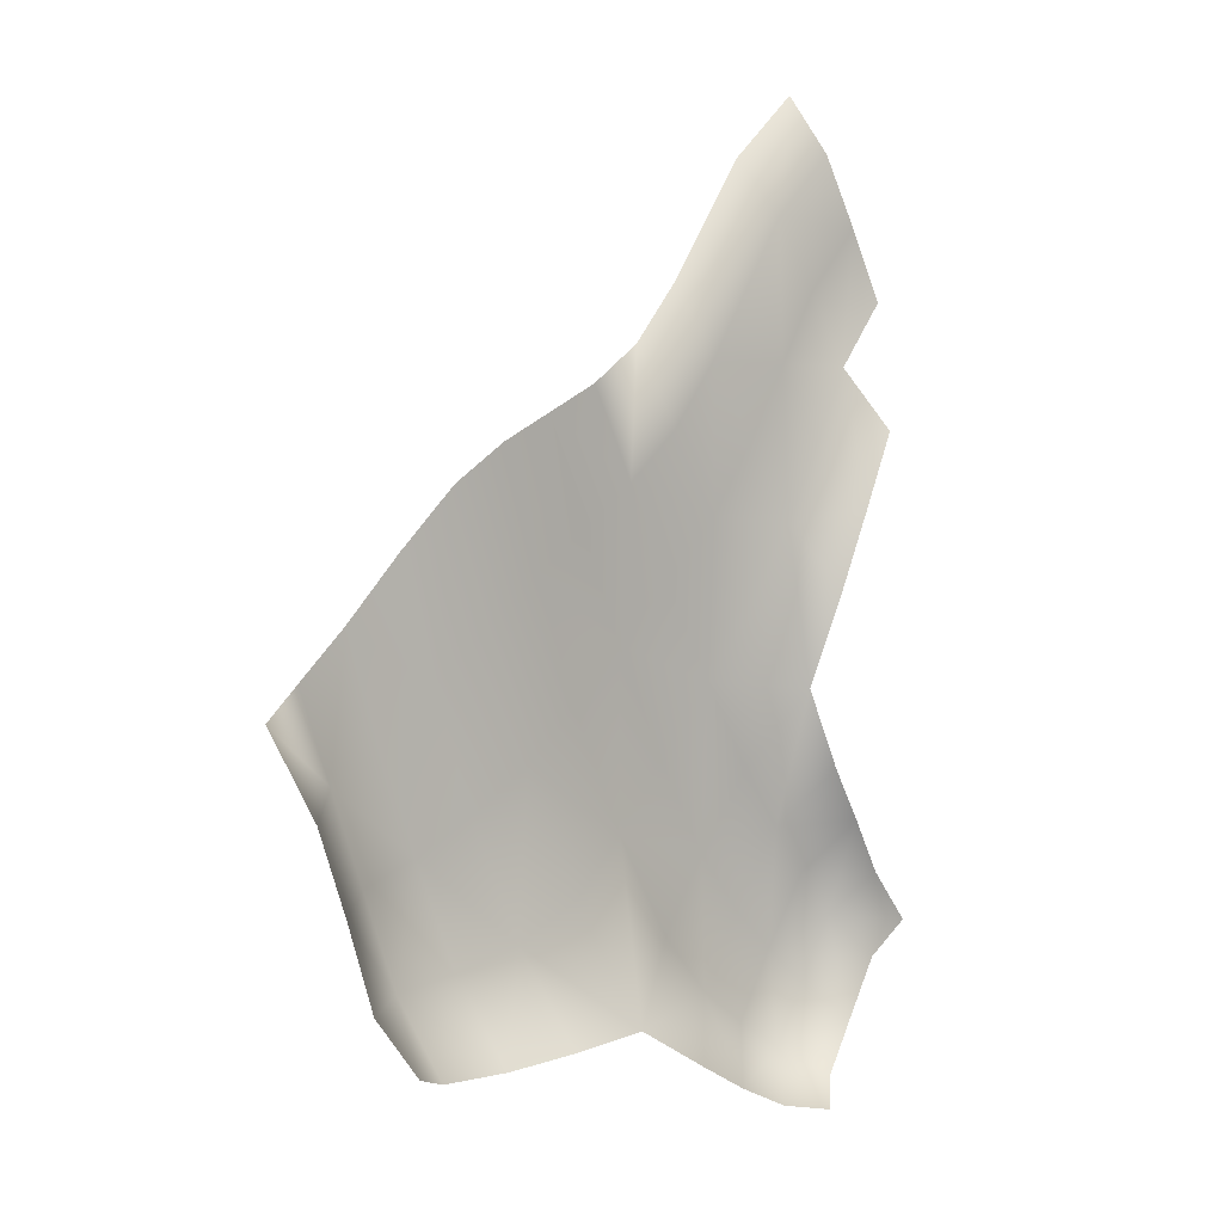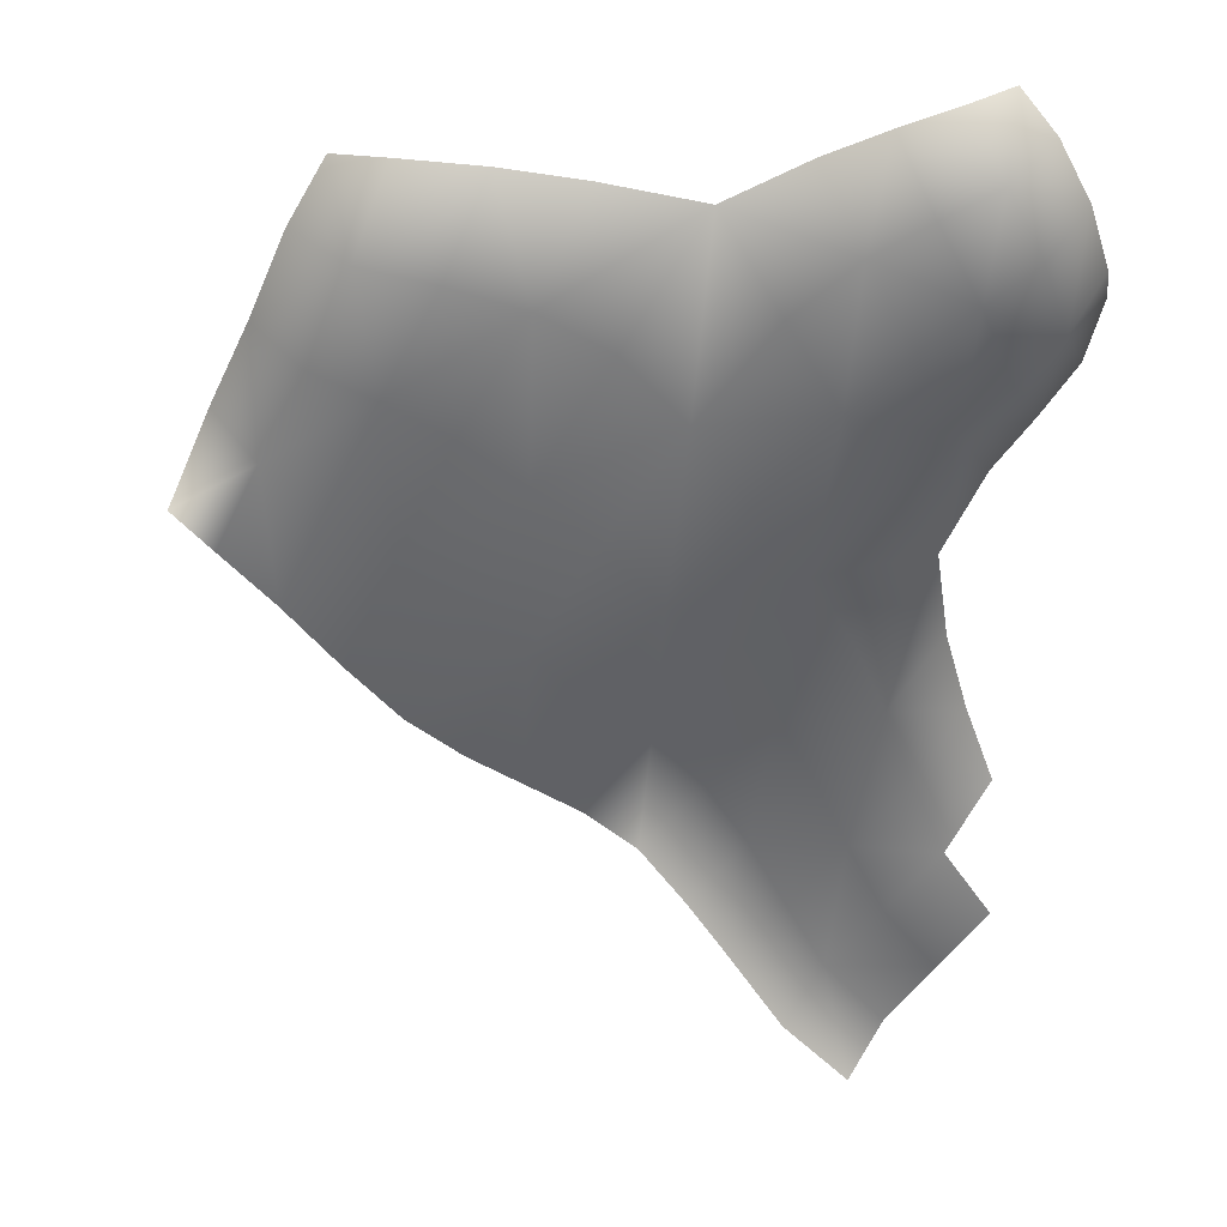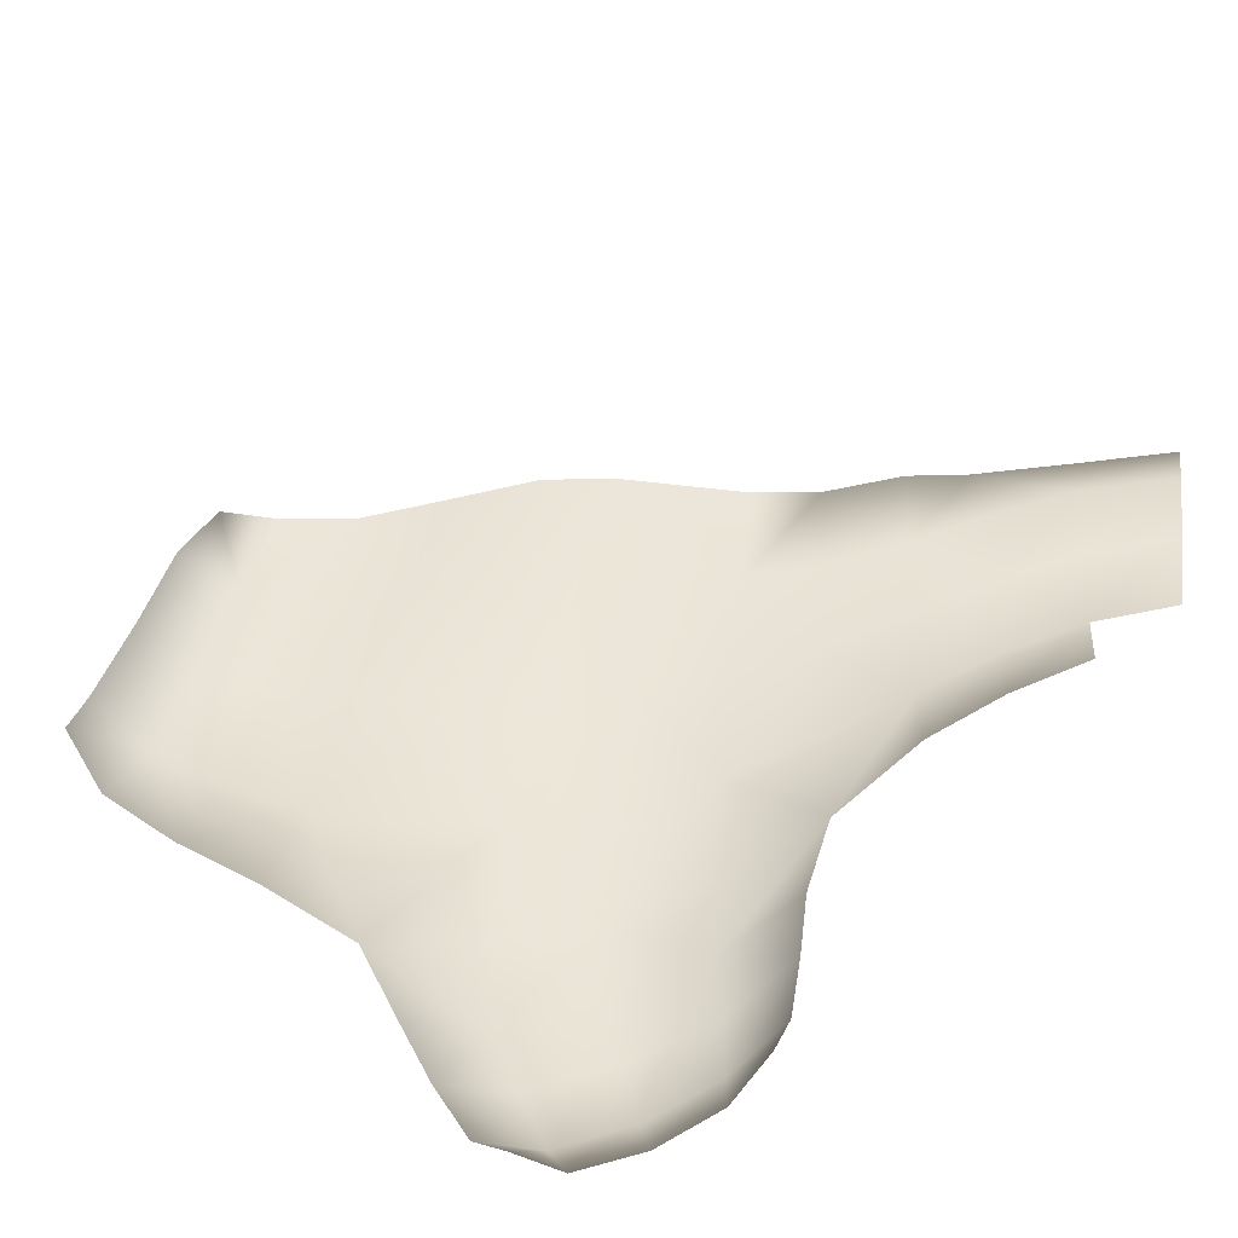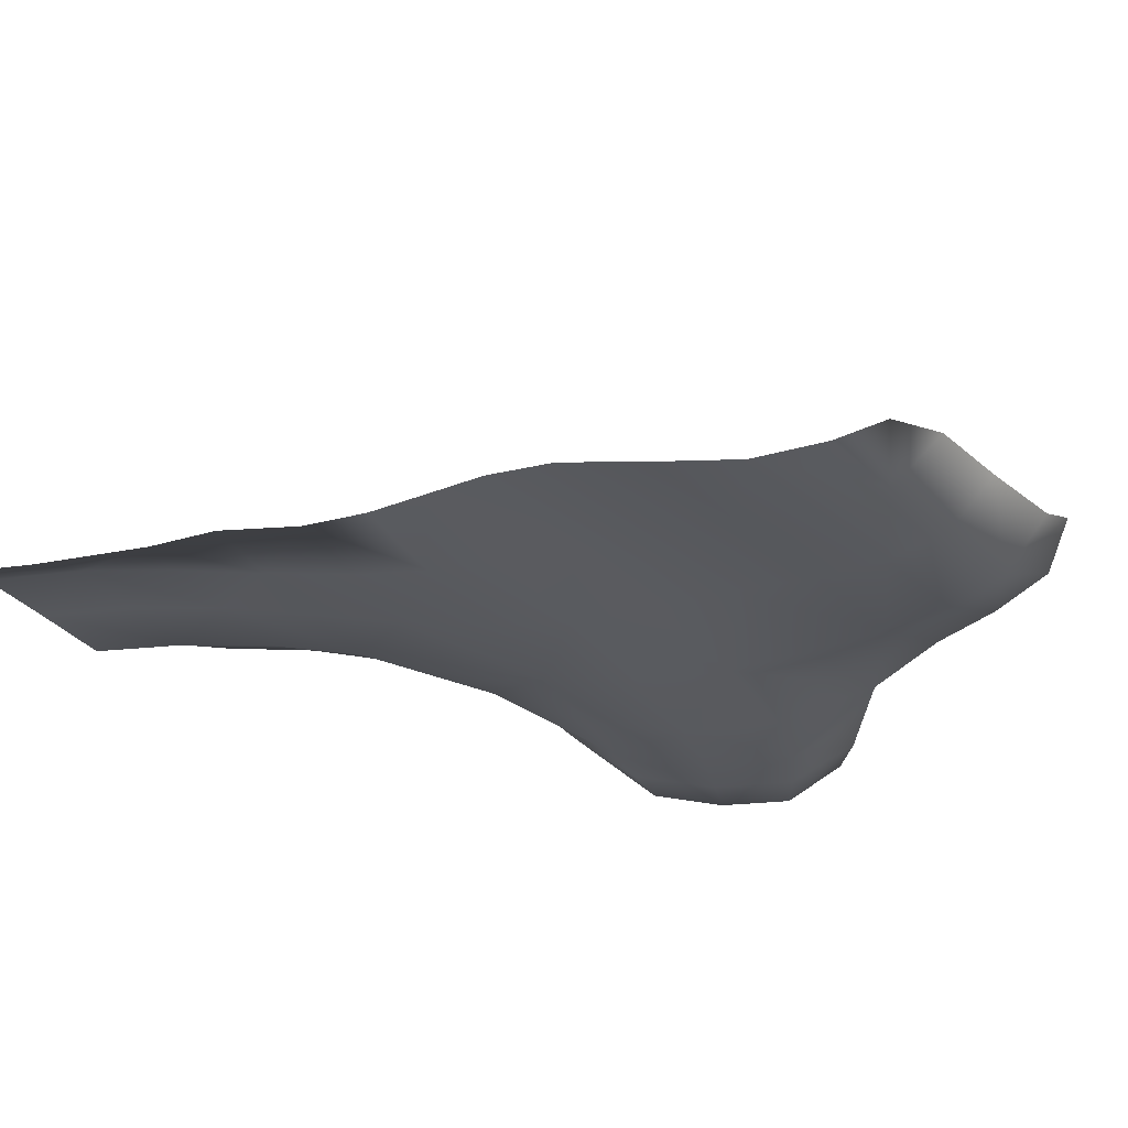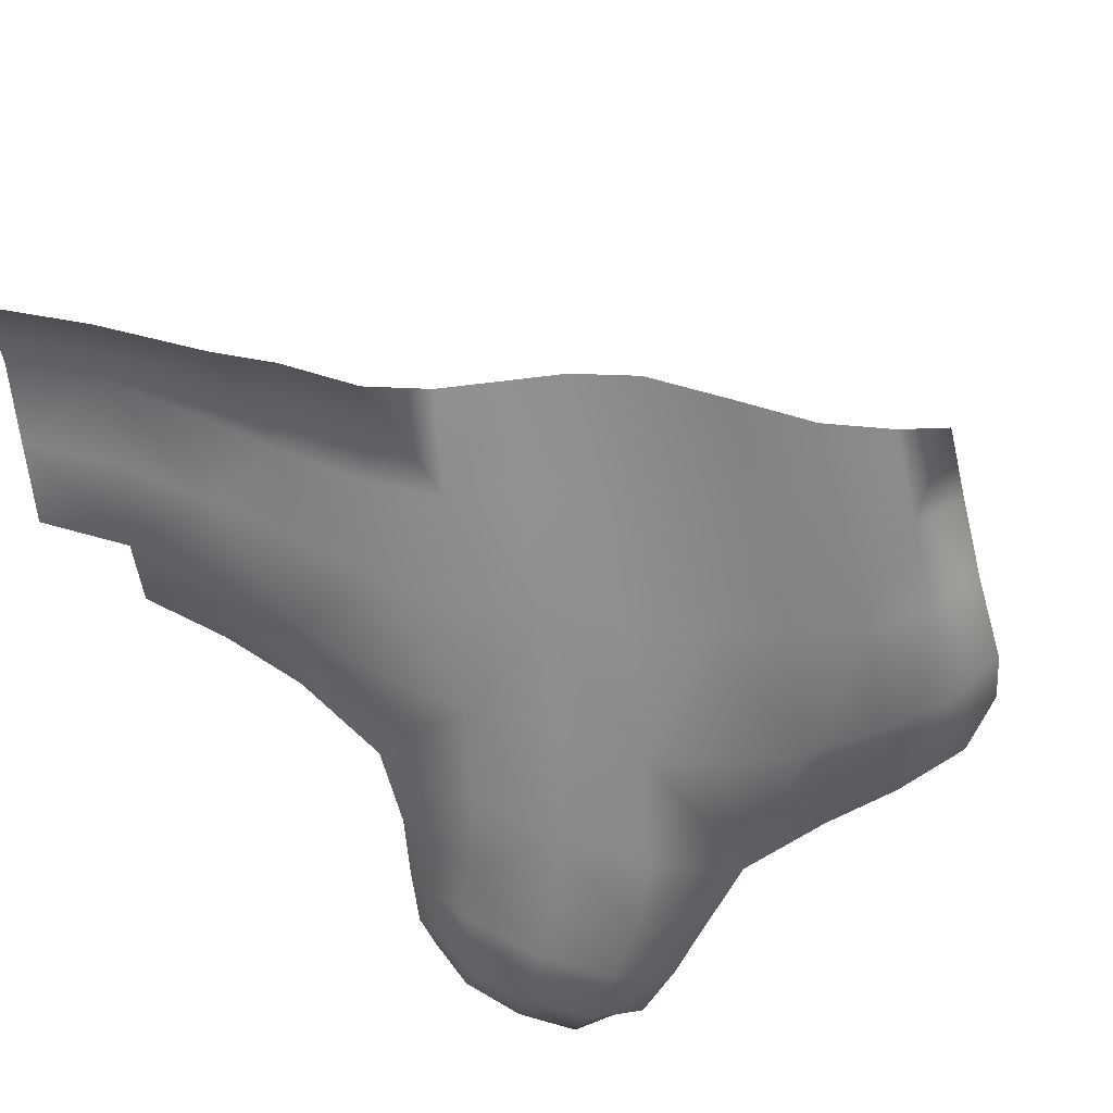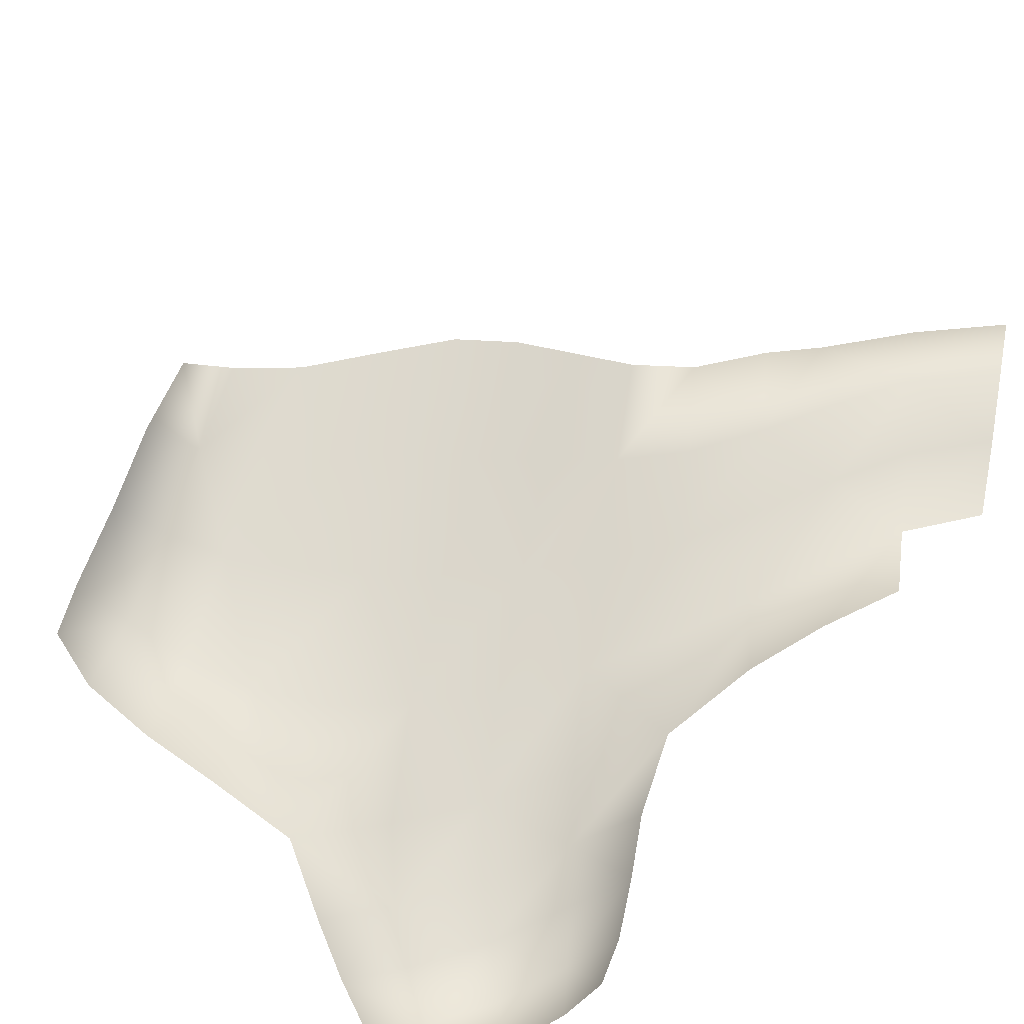
<metadata>
{"format":"obj","ext":"obj","renderer":"f3d","projection":"perspective","resolution":1024,"background":"white","views":[{"elev":3.0,"azim":137.5,"up":"+Z"},{"elev":-53.5,"azim":174.5,"up":"+Y"},{"elev":44.9,"azim":-144.6,"up":"+Y"},{"elev":-29.7,"azim":57.4,"up":"+Y"},{"elev":-62.2,"azim":33.7,"up":"+Y"},{"elev":71.1,"azim":-141.4,"up":"+Y"}]}
</metadata>
<code>
g PS-Area03_150
v -285.7 -1974 -6761
v -170.6 -2015 -6528
v -42.67 -2016 -6588
v 89.14 -2020 -6619
v 31.62 -1955 -6780
v -881 -1903 -6626
v -854.6 -1948 -6540
v -807.1 -2025 -6625
v -860.2 -1960 -6701
v -805.3 -1950 -6441
v -744.6 -2031 -6538
v 100.1 -2005 -5819
v 200.5 -2020 -5927
v 130.2 -2022 -6145
v 23.56 -2013 -6053
v 300.7 -2030 -6041
v 236 -2029 -6231
v 166.9 -2026 -6423
v 51.88 -2022 -6365
v -63.23 -2017 -6289
v 366.5 -1943 -6491
v 279.4 -2017 -6461
v 340.2 -2019 -6293
v 420.6 -1945 -6338
v 400.5 -2020 -6127
v 474.9 -2002 -6184
v 265.2 -1892 -6746
v 174.6 -1948 -6777
v 217.3 -2013 -6635
v 316.5 -1941 -6648
v -114.6 -1954 -6770
v -285.7 -1974 -6761
v -420.5 -1960 -6841
v -499 -2037 -6730
v -400.2 -2035 -6619
v -520.5 -1961 -6896
v -589.8 -2036 -6797
v -673.4 -2046 -6673
v -593 -2051 -6595
v -502.5 -2050 -6482
v -813.3 -1971 -6809
v -750.4 -2037 -6747
v -678.9 -2028 -6856
v -749.5 -1962 -6905
v -619.9 -1955 -6942
v -690.7 -1907 -6952
v -677.2 -2034 -6449
v -597.3 -2033 -6335
v -751.1 -1952 -6341
v -696.9 -1968 -6192
f 14 13 16
f 13 14 12
f 14 15 12
f 15 14 20
f 19 20 14
f 2 20 3
f 19 3 20
f 3 19 18
f 14 18 19
f 18 14 17
f 16 17 14
f 17 16 23
f 25 23 16
f 23 25 26
f 23 18 17
f 18 23 22
f 1 3 31
f 3 1 2
f 26 24 23
f 21 23 24
f 23 21 22
f 29 22 21
f 22 29 18
f 4 18 29
f 18 4 3
f 5 3 4
f 3 5 31
f 29 5 4
f 5 29 28
f 21 30 29
f 27 29 30
f 29 27 28
f 7 10 8
f 11 8 10
f 8 11 38
f 47 38 11
f 38 47 39
f 40 39 47
f 39 40 34
f 35 34 40
f 34 35 32
f 10 47 11
f 47 10 49
f 34 38 39
f 38 34 37
f 49 50 47
f 48 47 50
f 47 48 40
f 6 8 9
f 8 6 7
f 32 33 34
f 36 34 33
f 34 36 37
f 43 37 36
f 37 43 38
f 42 38 43
f 38 42 8
f 41 8 42
f 8 41 9
f 43 41 42
f 41 43 44
f 46 44 43
f 43 45 46
f 45 43 36
v -659.7 -1987 -5893
v -743.1 -1931 -6013
v -799.8 -1923 -5867
v -726.4 -1980 -5749
v -640.4 -1985 -5608
v -566.5 -1990 -5745
v -475.4 -1994 -5606
v -385.4 -1999 -5471
v -296.4 -2000 -5580
v -390.7 -2001 -5725
v -555.5 -1991 -5474
v -459.3 -2019 -5388
v -487.1 -2003 -5875
v -638.6 -1992 -5344
v -719.7 -1987 -5474
v -829.1 -1988 -5353
v -758.8 -1990 -5223
v -578.7 -2040 -5240
v -708.7 -2035 -5118
v -801.1 -1985 -5608
v -696.9 -1968 -6192
v -898.9 -1989 -5486
v -587.7 -2004 -6036
v -867.2 -1929 -5725
f 63 73 51
f 71 51 73
f 51 71 52
f 51 53 54
f 53 51 52
f 70 53 74
f 53 70 54
f 55 54 70
f 54 55 51
f 56 51 55
f 51 56 63
f 57 63 56
f 63 57 60
f 59 60 57
f 57 55 61
f 55 57 56
f 72 66 70
f 65 70 66
f 70 65 55
f 64 55 65
f 55 64 61
f 62 61 64
f 61 62 57
f 58 57 62
f 57 58 59
f 66 64 65
f 64 66 67
f 67 69 64
f 68 64 69
f 64 68 62
v -497.3 -2029 -6173
v -391.3 -2021 -5991
v -285.5 -2032 -6097
v -696.9 -1968 -6192
v -587.7 -2004 -6036
v -394.9 -2044 -6304
v -502.5 -2050 -6482
v -597.3 -2033 -6335
v -487.1 -2003 -5875
v -287 -2032 -6428
v -175.9 -2026 -6198
v -63.23 -2017 -6289
v -170.6 -2015 -6528
v -400.2 -2035 -6619
v -285.7 -1974 -6761
v -83.38 -2014 -5973
v -0.1436 -2000 -5750
v 100.1 -2005 -5819
v 23.56 -2013 -6053
v -189.5 -2017 -5897
v -100.2 -2000 -5700
v -293.7 -2011 -5818
v -390.7 -2001 -5725
v -200.1 -2000 -5650
v -296.4 -2000 -5580
f 81 82 75
f 78 75 82
f 78 79 75
f 83 75 79
f 75 83 76
f 96 83 97
f 83 96 76
f 77 76 96
f 76 77 75
f 80 75 77
f 75 80 81
f 84 81 80
f 81 84 88
f 89 88 84
f 77 84 80
f 84 77 85
f 96 99 98
f 99 96 97
f 84 87 89
f 87 84 86
f 85 86 84
f 86 85 90
f 77 90 85
f 90 77 94
f 96 94 77
f 94 96 95
f 98 95 96
f 94 95 90
f 91 90 95
f 90 91 92
f 92 93 90
f 86 90 93

</code>
